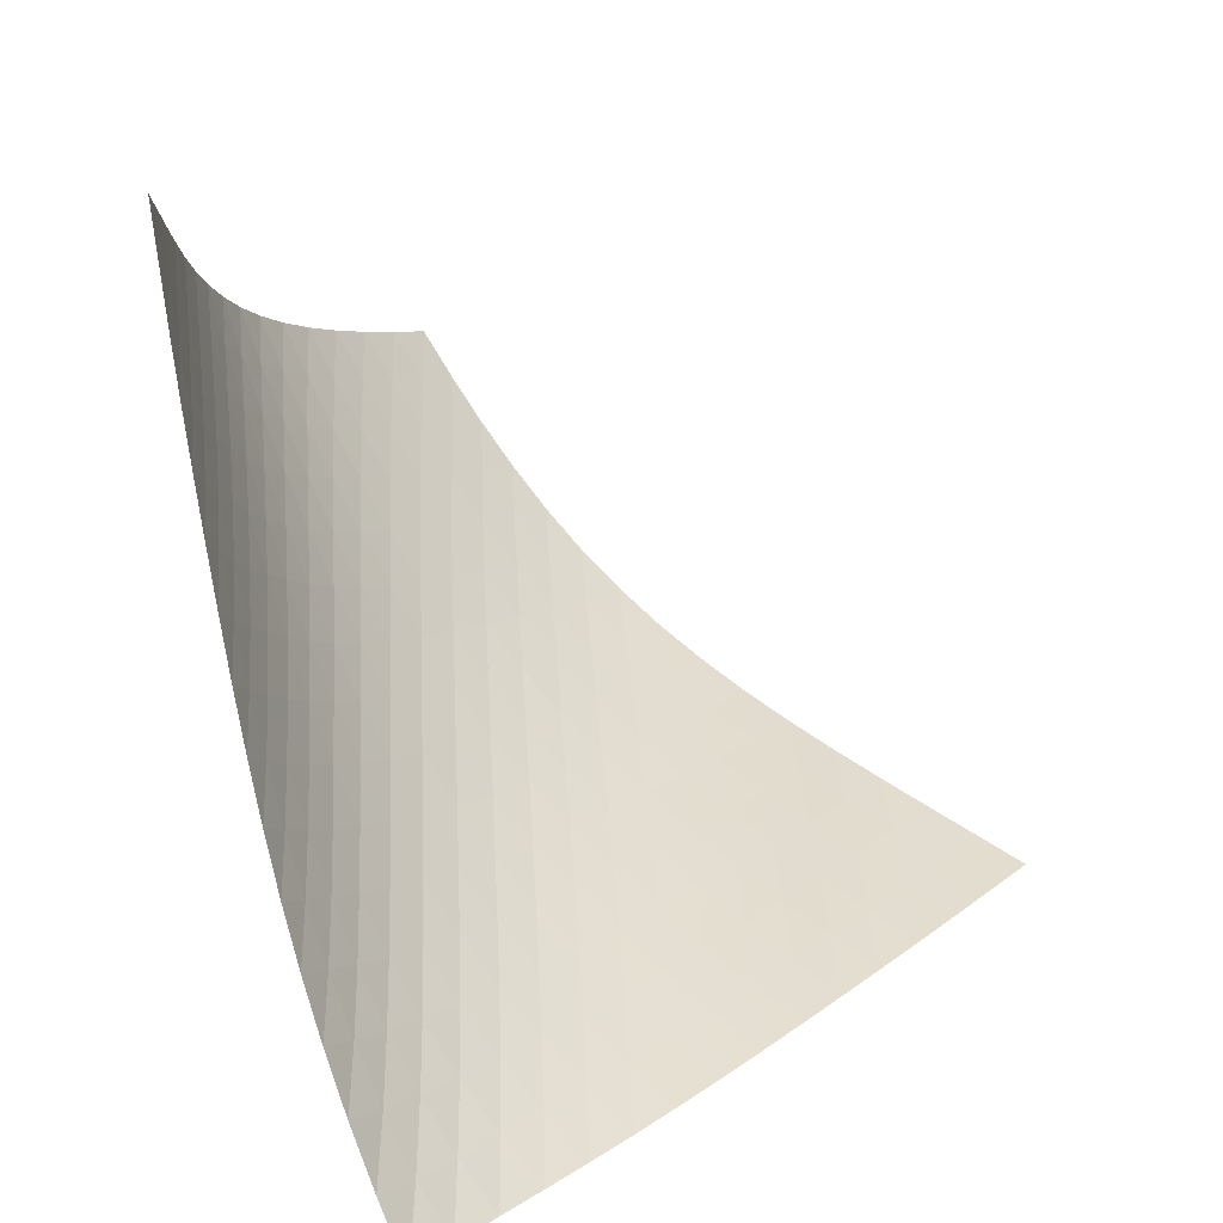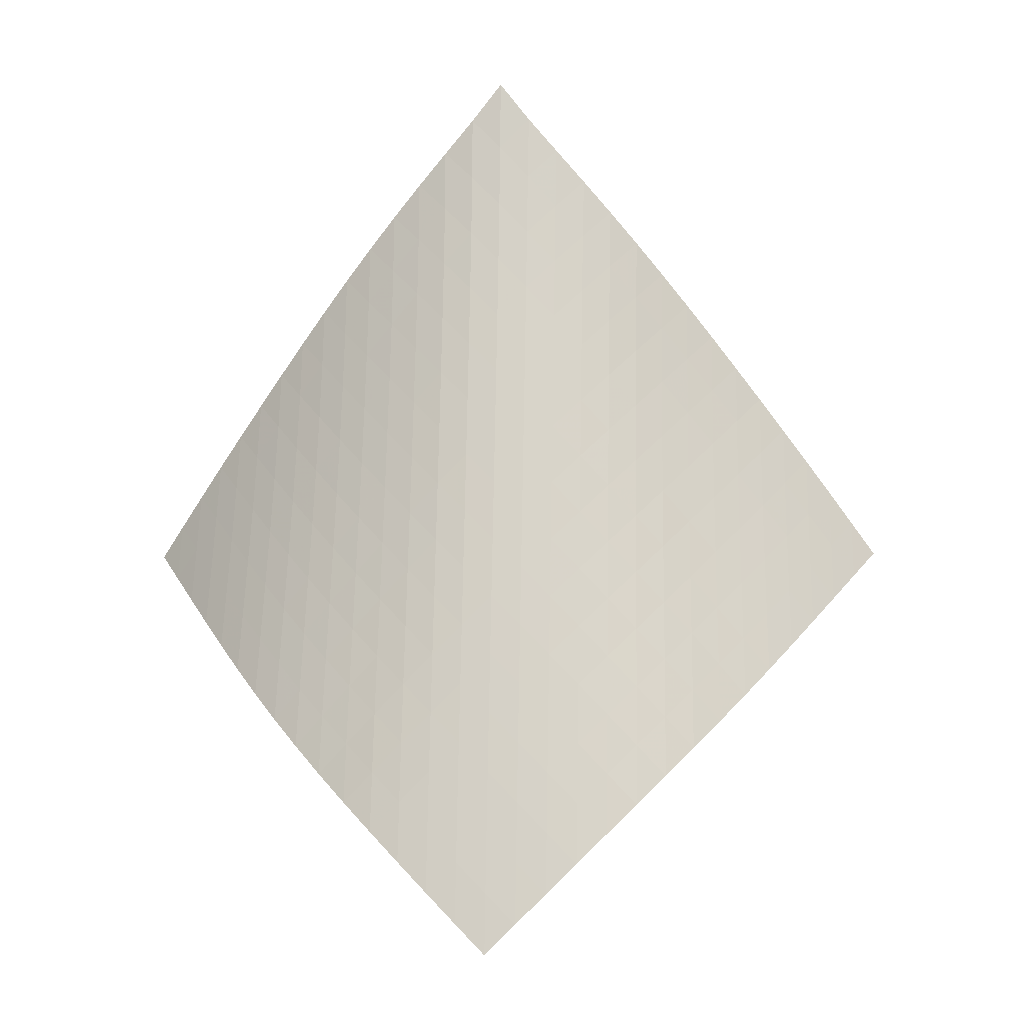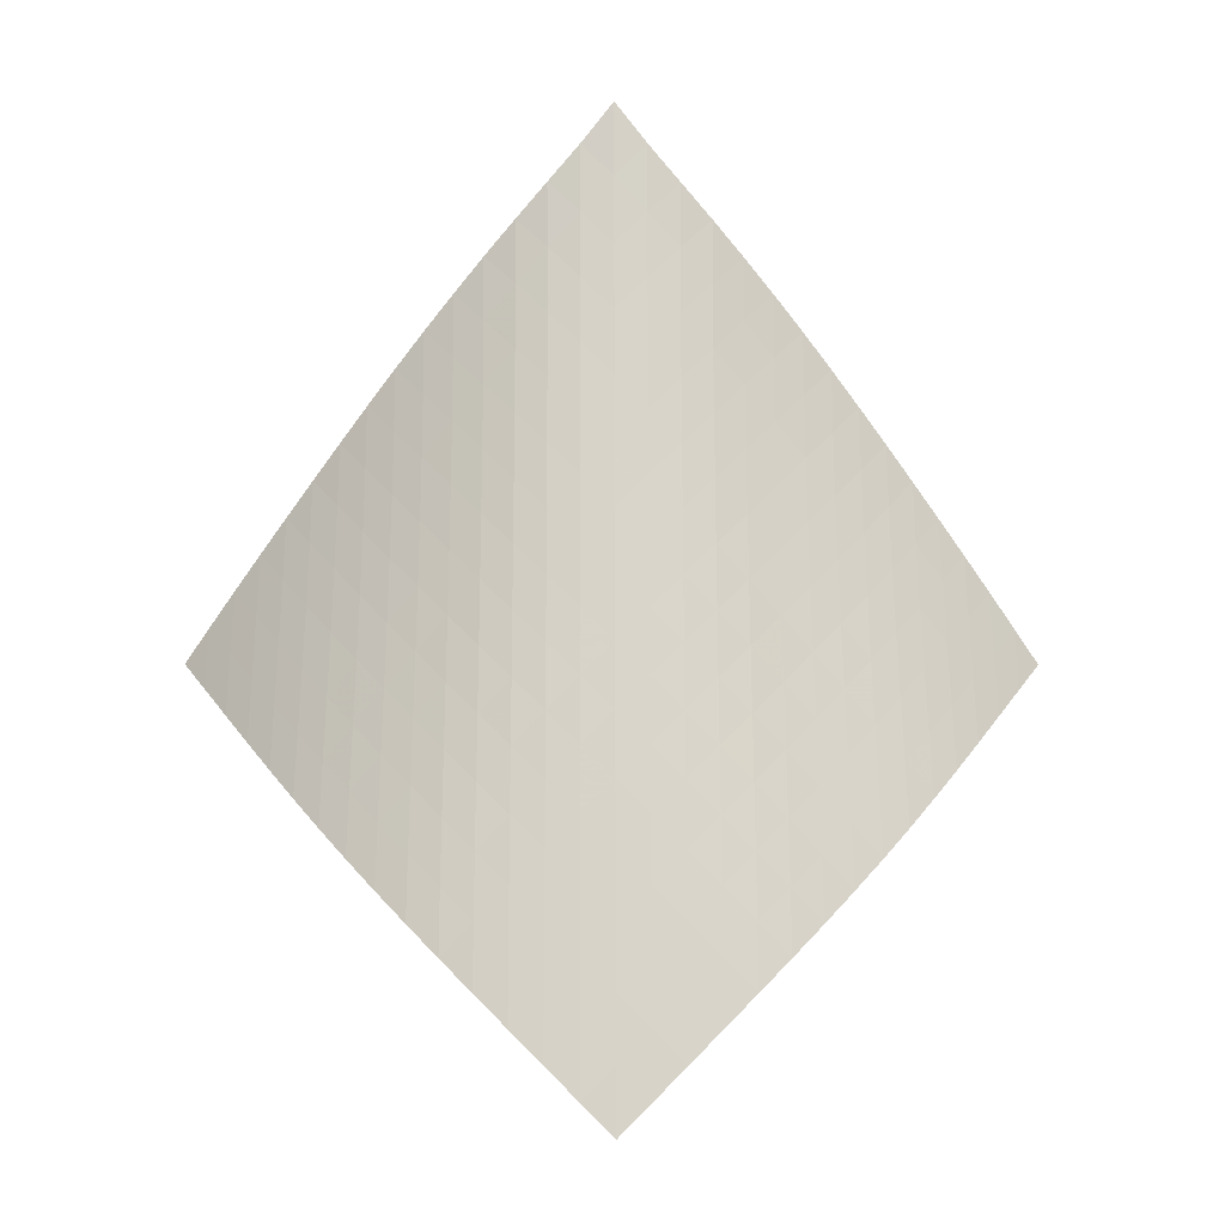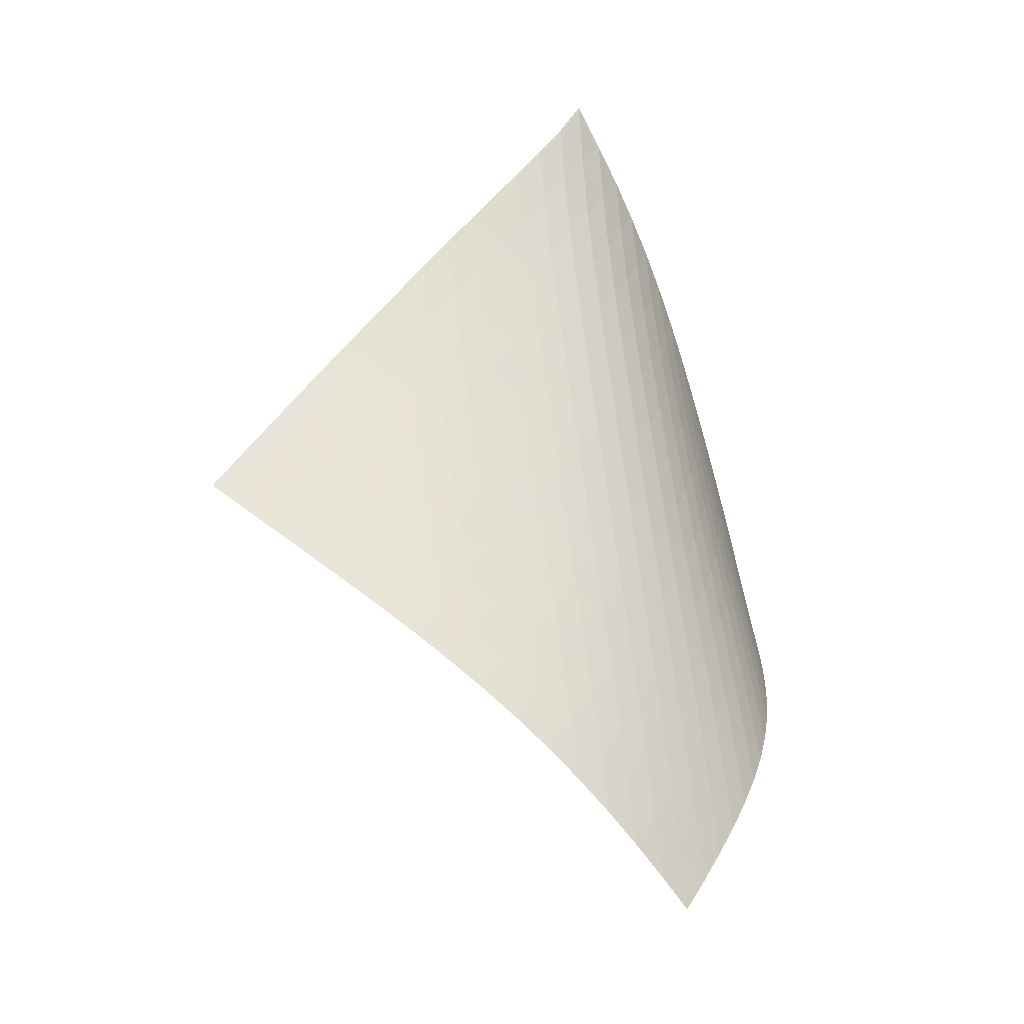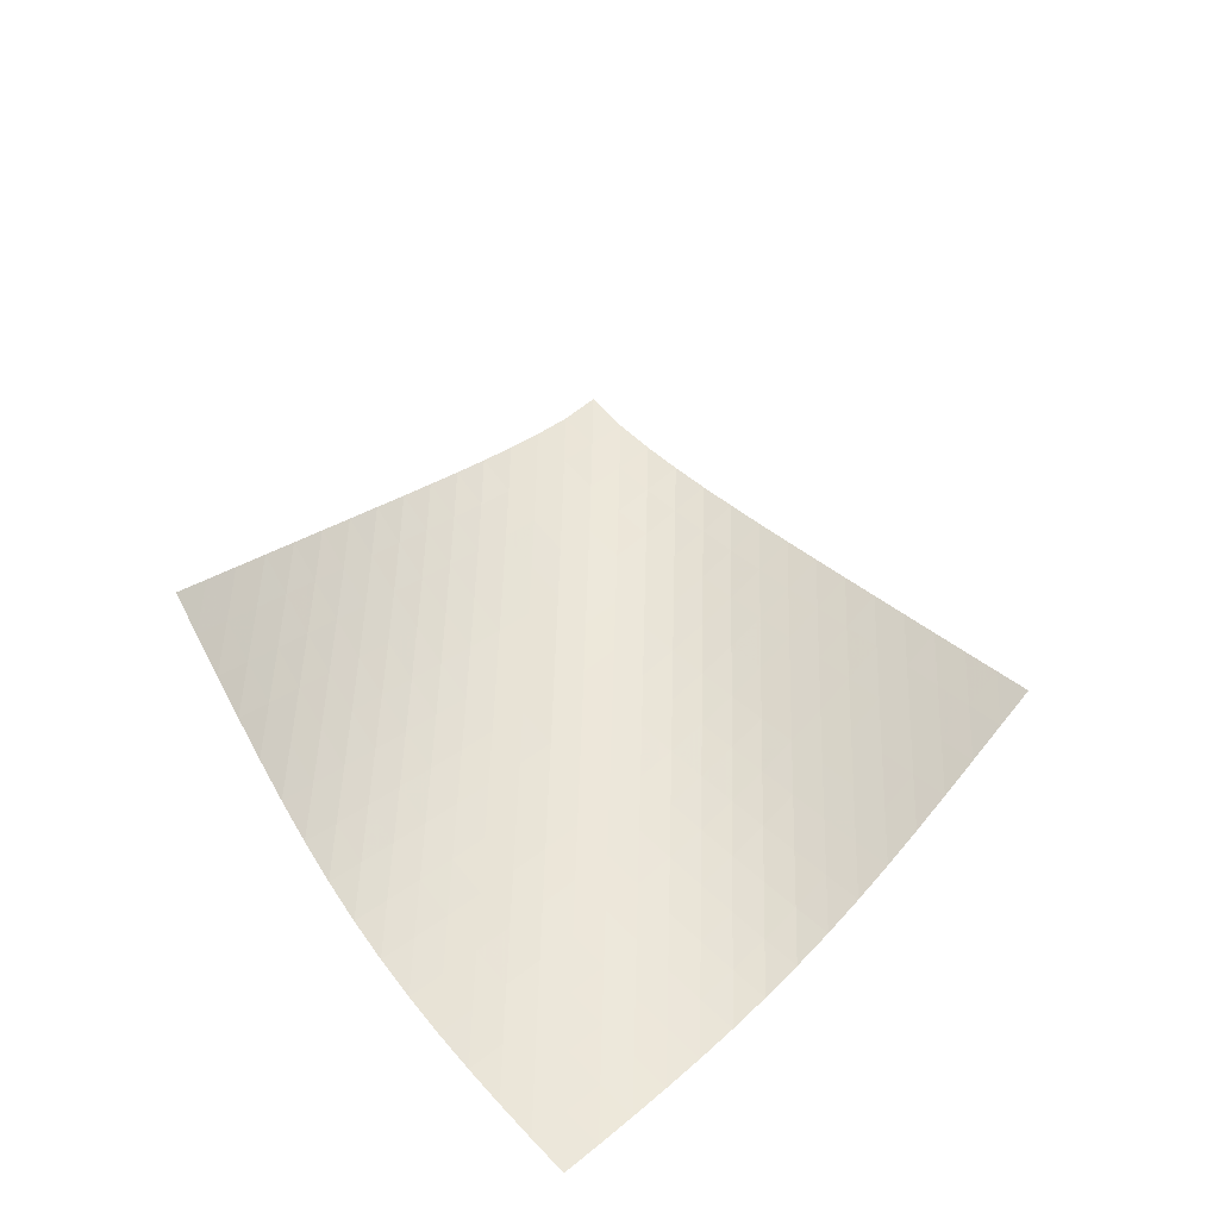
<metadata>
{"format":"obj","ext":"obj","renderer":"f3d","projection":"perspective","resolution":1024,"background":"white","views":[{"elev":46.0,"azim":-175.5,"up":"+Z"},{"elev":-4.0,"azim":141.2,"up":"+Y"},{"elev":-4.8,"azim":134.3,"up":"+Y"},{"elev":-15.8,"azim":92.4,"up":"+Y"},{"elev":-46.6,"azim":-54.1,"up":"+Y"}]}
</metadata>
<code>
v -6.499 -0.04874 6.499
v -2.413 -10.34 13.95
v -13.95 -10.34 2.413
v -4.477 -18.66 4.477
v -13.44 -9.666 2.606
v -12.94 -8.989 2.803
v -12.43 -8.313 3.007
v -11.92 -7.637 3.219
v -11.41 -6.962 3.436
v -10.9 -6.286 3.659
v -10.39 -5.611 3.889
v -9.878 -4.936 4.13
v -9.369 -4.262 4.387
v -8.863 -3.59 4.662
v -8.363 -2.917 4.961
v -7.871 -2.242 5.288
v -7.391 -1.558 5.647
v -6.929 -0.8481 6.047
v -6.047 -0.8481 6.929
v -5.647 -1.558 7.391
v -5.288 -2.242 7.871
v -4.961 -2.917 8.363
v -4.662 -3.59 8.863
v -4.387 -4.262 9.369
v -4.13 -4.936 9.878
v -3.889 -5.611 10.39
v -3.659 -6.286 10.9
v -3.436 -6.962 11.41
v -3.219 -7.637 11.92
v -3.007 -8.313 12.43
v -2.803 -8.989 12.94
v -2.606 -9.666 13.44
v -2.38 -10.86 13.25
v -2.347 -11.37 12.56
v -2.318 -11.89 11.86
v -2.301 -12.41 11.16
v -2.303 -12.93 10.47
v -2.333 -13.46 9.783
v -2.399 -14 9.104
v -2.508 -14.54 8.439
v -2.666 -15.1 7.794
v -2.874 -15.68 7.174
v -3.13 -16.26 6.583
v -3.425 -16.85 6.021
v -3.753 -17.45 5.485
v -4.105 -18.05 4.972
v -4.972 -18.05 4.105
v -5.485 -17.45 3.753
v -6.021 -16.85 3.425
v -6.583 -16.26 3.13
v -7.174 -15.68 2.874
v -7.794 -15.1 2.666
v -8.439 -14.54 2.508
v -9.104 -14 2.399
v -9.783 -13.46 2.333
v -10.47 -12.93 2.303
v -11.16 -12.41 2.301
v -11.86 -11.89 2.318
v -12.56 -11.37 2.347
v -13.25 -10.86 2.38
v -6.417 -1.481 6.417
v -6.831 -2.151 5.962
v -7.277 -2.818 5.551
v -7.743 -3.484 5.179
v -8.224 -4.149 4.839
v -8.716 -4.814 4.528
v -9.213 -5.482 4.239
v -9.715 -6.15 3.97
v -10.22 -6.82 3.715
v -10.72 -7.491 3.47
v -11.23 -8.162 3.233
v -11.73 -8.834 3.005
v -12.24 -9.507 2.786
v -12.75 -10.18 2.578
v -5.962 -2.151 6.831
v -6.317 -2.776 6.317
v -6.715 -3.417 5.85
v -7.147 -4.066 5.427
v -7.603 -4.719 5.044
v -8.075 -5.375 4.693
v -8.559 -6.035 4.371
v -9.05 -6.696 4.072
v -9.545 -7.36 3.79
v -10.04 -8.025 3.522
v -10.54 -8.691 3.263
v -11.04 -9.359 3.015
v -11.55 -10.03 2.778
v -12.05 -10.7 2.556
v -5.551 -2.818 7.277
v -5.85 -3.417 6.715
v -6.194 -4.034 6.194
v -6.582 -4.663 5.718
v -7.005 -5.301 5.286
v -7.452 -5.946 4.892
v -7.917 -6.596 4.532
v -8.394 -7.249 4.2
v -8.879 -7.906 3.889
v -9.369 -8.565 3.594
v -9.862 -9.225 3.311
v -10.36 -9.887 3.041
v -10.86 -10.55 2.783
v -11.36 -11.22 2.542
v -5.179 -3.484 7.743
v -5.427 -4.066 7.147
v -5.718 -4.663 6.582
v -6.057 -5.274 6.057
v -6.438 -5.897 5.575
v -6.854 -6.528 5.135
v -7.295 -7.167 4.733
v -7.754 -7.811 4.362
v -8.224 -8.46 4.018
v -8.703 -9.111 3.694
v -9.187 -9.765 3.385
v -9.675 -10.42 3.089
v -10.17 -11.08 2.808
v -10.66 -11.74 2.544
v -4.839 -4.149 8.224
v -5.044 -4.719 7.603
v -5.286 -5.301 7.005
v -5.575 -5.897 6.438
v -5.911 -6.504 5.911
v -6.288 -7.123 5.425
v -6.699 -7.75 4.978
v -7.134 -8.384 4.568
v -7.586 -9.023 4.187
v -8.051 -9.667 3.83
v -8.523 -10.31 3.49
v -9.002 -10.96 3.167
v -9.486 -11.61 2.859
v -9.976 -12.27 2.57
v -4.528 -4.814 8.716
v -4.693 -5.375 8.075
v -4.892 -5.946 7.452
v -5.135 -6.528 6.854
v -5.425 -7.123 6.288
v -5.76 -7.728 5.76
v -6.135 -8.343 5.272
v -6.542 -8.967 4.82
v -6.971 -9.597 4.4
v -7.417 -10.23 4.008
v -7.874 -10.87 3.636
v -8.34 -11.51 3.281
v -8.814 -12.16 2.944
v -9.295 -12.81 2.627
v -4.239 -5.482 9.213
v -4.371 -6.035 8.559
v -4.532 -6.596 7.917
v -4.733 -7.167 7.295
v -4.978 -7.75 6.699
v -5.272 -8.343 6.135
v -5.608 -8.947 5.608
v -5.981 -9.561 5.117
v -6.383 -10.18 4.66
v -6.807 -10.81 4.231
v -7.246 -11.44 3.825
v -7.696 -12.07 3.439
v -8.156 -12.71 3.07
v -8.625 -13.35 2.723
v -3.97 -6.15 9.715
v -4.072 -6.696 9.05
v -4.2 -7.249 8.394
v -4.362 -7.811 7.754
v -4.568 -8.384 7.134
v -4.82 -8.967 6.542
v -5.117 -9.561 5.981
v -5.455 -10.16 5.455
v -5.827 -10.78 4.962
v -6.225 -11.39 4.499
v -6.642 -12.02 4.06
v -7.074 -12.64 3.642
v -7.517 -13.27 3.242
v -7.972 -13.91 2.863
v -3.715 -6.82 10.22
v -3.79 -7.36 9.545
v -3.889 -7.906 8.879
v -4.018 -8.46 8.224
v -4.187 -9.023 7.586
v -4.4 -9.597 6.971
v -4.66 -10.18 6.383
v -4.962 -10.78 5.827
v -5.303 -11.38 5.303
v -5.673 -11.99 4.808
v -6.067 -12.6 4.338
v -6.479 -13.22 3.89
v -6.904 -13.85 3.461
v -7.342 -14.47 3.052
v -3.47 -7.491 10.72
v -3.522 -8.025 10.04
v -3.594 -8.565 9.369
v -3.694 -9.111 8.703
v -3.83 -9.667 8.051
v -4.008 -10.23 7.417
v -4.231 -10.81 6.807
v -4.499 -11.39 6.225
v -4.808 -11.99 5.673
v -5.151 -12.59 5.151
v -5.521 -13.2 4.655
v -5.912 -13.81 4.181
v -6.318 -14.43 3.725
v -6.739 -15.05 3.289
v -3.233 -8.162 11.23
v -3.263 -8.691 10.54
v -3.311 -9.225 9.862
v -3.385 -9.765 9.187
v -3.49 -10.31 8.523
v -3.636 -10.87 7.874
v -3.825 -11.44 7.246
v -4.06 -12.02 6.642
v -4.338 -12.6 6.067
v -4.655 -13.2 5.521
v -5.003 -13.8 5.003
v -5.373 -14.41 4.506
v -5.762 -15.02 4.029
v -6.165 -15.64 3.569
v -3.005 -8.834 11.73
v -3.015 -9.359 11.04
v -3.041 -9.887 10.36
v -3.089 -10.42 9.675
v -3.167 -10.96 9.002
v -3.281 -11.51 8.34
v -3.439 -12.07 7.696
v -3.642 -12.64 7.074
v -3.89 -13.22 6.479
v -4.181 -13.81 5.912
v -4.506 -14.41 5.373
v -4.859 -15.02 4.859
v -5.231 -15.62 4.363
v -5.619 -16.23 3.885
v -2.786 -9.507 12.24
v -2.778 -10.03 11.55
v -2.783 -10.55 10.86
v -2.808 -11.08 10.17
v -2.859 -11.61 9.486
v -2.944 -12.16 8.814
v -3.07 -12.71 8.156
v -3.242 -13.27 7.517
v -3.461 -13.85 6.904
v -3.725 -14.43 6.318
v -4.029 -15.02 5.762
v -4.363 -15.62 5.231
v -4.721 -16.23 4.721
v -5.096 -16.84 4.229
v -2.578 -10.18 12.75
v -2.556 -10.7 12.05
v -2.542 -11.22 11.36
v -2.544 -11.74 10.66
v -2.57 -12.27 9.976
v -2.627 -12.81 9.295
v -2.723 -13.35 8.625
v -2.863 -13.91 7.972
v -3.052 -14.47 7.342
v -3.289 -15.05 6.739
v -3.569 -15.64 6.165
v -3.885 -16.23 5.619
v -4.229 -16.84 5.096
v -4.592 -17.44 4.592
f 256 46 4
f 256 4 47
f 5 74 60
f 5 60 3
f 74 88 59
f 74 59 60
f 88 102 58
f 88 58 59
f 102 116 57
f 102 57 58
f 116 130 56
f 116 56 57
f 130 144 55
f 130 55 56
f 144 158 54
f 144 54 55
f 158 172 53
f 158 53 54
f 172 186 52
f 172 52 53
f 186 200 51
f 186 51 52
f 200 214 50
f 200 50 51
f 214 228 49
f 214 49 50
f 228 242 48
f 228 48 49
f 242 256 47
f 242 47 48
f 1 19 61
f 1 61 18
f 18 61 62
f 18 62 17
f 17 62 63
f 17 63 16
f 16 63 64
f 16 64 15
f 15 64 65
f 15 65 14
f 14 65 66
f 14 66 13
f 13 66 67
f 13 67 12
f 12 67 68
f 12 68 11
f 11 68 69
f 11 69 10
f 10 69 70
f 10 70 9
f 9 70 71
f 9 71 8
f 8 71 72
f 8 72 7
f 7 72 73
f 7 73 6
f 6 73 74
f 6 74 5
f 19 20 75
f 19 75 61
f 61 75 76
f 61 76 62
f 62 76 77
f 62 77 63
f 63 77 78
f 63 78 64
f 64 78 79
f 64 79 65
f 65 79 80
f 65 80 66
f 66 80 81
f 66 81 67
f 67 81 82
f 67 82 68
f 68 82 83
f 68 83 69
f 69 83 84
f 69 84 70
f 70 84 85
f 70 85 71
f 71 85 86
f 71 86 72
f 72 86 87
f 72 87 73
f 73 87 88
f 73 88 74
f 20 21 89
f 20 89 75
f 75 89 90
f 75 90 76
f 76 90 91
f 76 91 77
f 77 91 92
f 77 92 78
f 78 92 93
f 78 93 79
f 79 93 94
f 79 94 80
f 80 94 95
f 80 95 81
f 81 95 96
f 81 96 82
f 82 96 97
f 82 97 83
f 83 97 98
f 83 98 84
f 84 98 99
f 84 99 85
f 85 99 100
f 85 100 86
f 86 100 101
f 86 101 87
f 87 101 102
f 87 102 88
f 21 22 103
f 21 103 89
f 89 103 104
f 89 104 90
f 90 104 105
f 90 105 91
f 91 105 106
f 91 106 92
f 92 106 107
f 92 107 93
f 93 107 108
f 93 108 94
f 94 108 109
f 94 109 95
f 95 109 110
f 95 110 96
f 96 110 111
f 96 111 97
f 97 111 112
f 97 112 98
f 98 112 113
f 98 113 99
f 99 113 114
f 99 114 100
f 100 114 115
f 100 115 101
f 101 115 116
f 101 116 102
f 22 23 117
f 22 117 103
f 103 117 118
f 103 118 104
f 104 118 119
f 104 119 105
f 105 119 120
f 105 120 106
f 106 120 121
f 106 121 107
f 107 121 122
f 107 122 108
f 108 122 123
f 108 123 109
f 109 123 124
f 109 124 110
f 110 124 125
f 110 125 111
f 111 125 126
f 111 126 112
f 112 126 127
f 112 127 113
f 113 127 128
f 113 128 114
f 114 128 129
f 114 129 115
f 115 129 130
f 115 130 116
f 23 24 131
f 23 131 117
f 117 131 132
f 117 132 118
f 118 132 133
f 118 133 119
f 119 133 134
f 119 134 120
f 120 134 135
f 120 135 121
f 121 135 136
f 121 136 122
f 122 136 137
f 122 137 123
f 123 137 138
f 123 138 124
f 124 138 139
f 124 139 125
f 125 139 140
f 125 140 126
f 126 140 141
f 126 141 127
f 127 141 142
f 127 142 128
f 128 142 143
f 128 143 129
f 129 143 144
f 129 144 130
f 24 25 145
f 24 145 131
f 131 145 146
f 131 146 132
f 132 146 147
f 132 147 133
f 133 147 148
f 133 148 134
f 134 148 149
f 134 149 135
f 135 149 150
f 135 150 136
f 136 150 151
f 136 151 137
f 137 151 152
f 137 152 138
f 138 152 153
f 138 153 139
f 139 153 154
f 139 154 140
f 140 154 155
f 140 155 141
f 141 155 156
f 141 156 142
f 142 156 157
f 142 157 143
f 143 157 158
f 143 158 144
f 25 26 159
f 25 159 145
f 145 159 160
f 145 160 146
f 146 160 161
f 146 161 147
f 147 161 162
f 147 162 148
f 148 162 163
f 148 163 149
f 149 163 164
f 149 164 150
f 150 164 165
f 150 165 151
f 151 165 166
f 151 166 152
f 152 166 167
f 152 167 153
f 153 167 168
f 153 168 154
f 154 168 169
f 154 169 155
f 155 169 170
f 155 170 156
f 156 170 171
f 156 171 157
f 157 171 172
f 157 172 158
f 26 27 173
f 26 173 159
f 159 173 174
f 159 174 160
f 160 174 175
f 160 175 161
f 161 175 176
f 161 176 162
f 162 176 177
f 162 177 163
f 163 177 178
f 163 178 164
f 164 178 179
f 164 179 165
f 165 179 180
f 165 180 166
f 166 180 181
f 166 181 167
f 167 181 182
f 167 182 168
f 168 182 183
f 168 183 169
f 169 183 184
f 169 184 170
f 170 184 185
f 170 185 171
f 171 185 186
f 171 186 172
f 27 28 187
f 27 187 173
f 173 187 188
f 173 188 174
f 174 188 189
f 174 189 175
f 175 189 190
f 175 190 176
f 176 190 191
f 176 191 177
f 177 191 192
f 177 192 178
f 178 192 193
f 178 193 179
f 179 193 194
f 179 194 180
f 180 194 195
f 180 195 181
f 181 195 196
f 181 196 182
f 182 196 197
f 182 197 183
f 183 197 198
f 183 198 184
f 184 198 199
f 184 199 185
f 185 199 200
f 185 200 186
f 28 29 201
f 28 201 187
f 187 201 202
f 187 202 188
f 188 202 203
f 188 203 189
f 189 203 204
f 189 204 190
f 190 204 205
f 190 205 191
f 191 205 206
f 191 206 192
f 192 206 207
f 192 207 193
f 193 207 208
f 193 208 194
f 194 208 209
f 194 209 195
f 195 209 210
f 195 210 196
f 196 210 211
f 196 211 197
f 197 211 212
f 197 212 198
f 198 212 213
f 198 213 199
f 199 213 214
f 199 214 200
f 29 30 215
f 29 215 201
f 201 215 216
f 201 216 202
f 202 216 217
f 202 217 203
f 203 217 218
f 203 218 204
f 204 218 219
f 204 219 205
f 205 219 220
f 205 220 206
f 206 220 221
f 206 221 207
f 207 221 222
f 207 222 208
f 208 222 223
f 208 223 209
f 209 223 224
f 209 224 210
f 210 224 225
f 210 225 211
f 211 225 226
f 211 226 212
f 212 226 227
f 212 227 213
f 213 227 228
f 213 228 214
f 30 31 229
f 30 229 215
f 215 229 230
f 215 230 216
f 216 230 231
f 216 231 217
f 217 231 232
f 217 232 218
f 218 232 233
f 218 233 219
f 219 233 234
f 219 234 220
f 220 234 235
f 220 235 221
f 221 235 236
f 221 236 222
f 222 236 237
f 222 237 223
f 223 237 238
f 223 238 224
f 224 238 239
f 224 239 225
f 225 239 240
f 225 240 226
f 226 240 241
f 226 241 227
f 227 241 242
f 227 242 228
f 31 32 243
f 31 243 229
f 229 243 244
f 229 244 230
f 230 244 245
f 230 245 231
f 231 245 246
f 231 246 232
f 232 246 247
f 232 247 233
f 233 247 248
f 233 248 234
f 234 248 249
f 234 249 235
f 235 249 250
f 235 250 236
f 236 250 251
f 236 251 237
f 237 251 252
f 237 252 238
f 238 252 253
f 238 253 239
f 239 253 254
f 239 254 240
f 240 254 255
f 240 255 241
f 241 255 256
f 241 256 242
f 32 2 33
f 32 33 243
f 243 33 34
f 243 34 244
f 244 34 35
f 244 35 245
f 245 35 36
f 245 36 246
f 246 36 37
f 246 37 247
f 247 37 38
f 247 38 248
f 248 38 39
f 248 39 249
f 249 39 40
f 249 40 250
f 250 40 41
f 250 41 251
f 251 41 42
f 251 42 252
f 252 42 43
f 252 43 253
f 253 43 44
f 253 44 254
f 254 44 45
f 254 45 255
f 255 45 46
f 255 46 256

</code>
